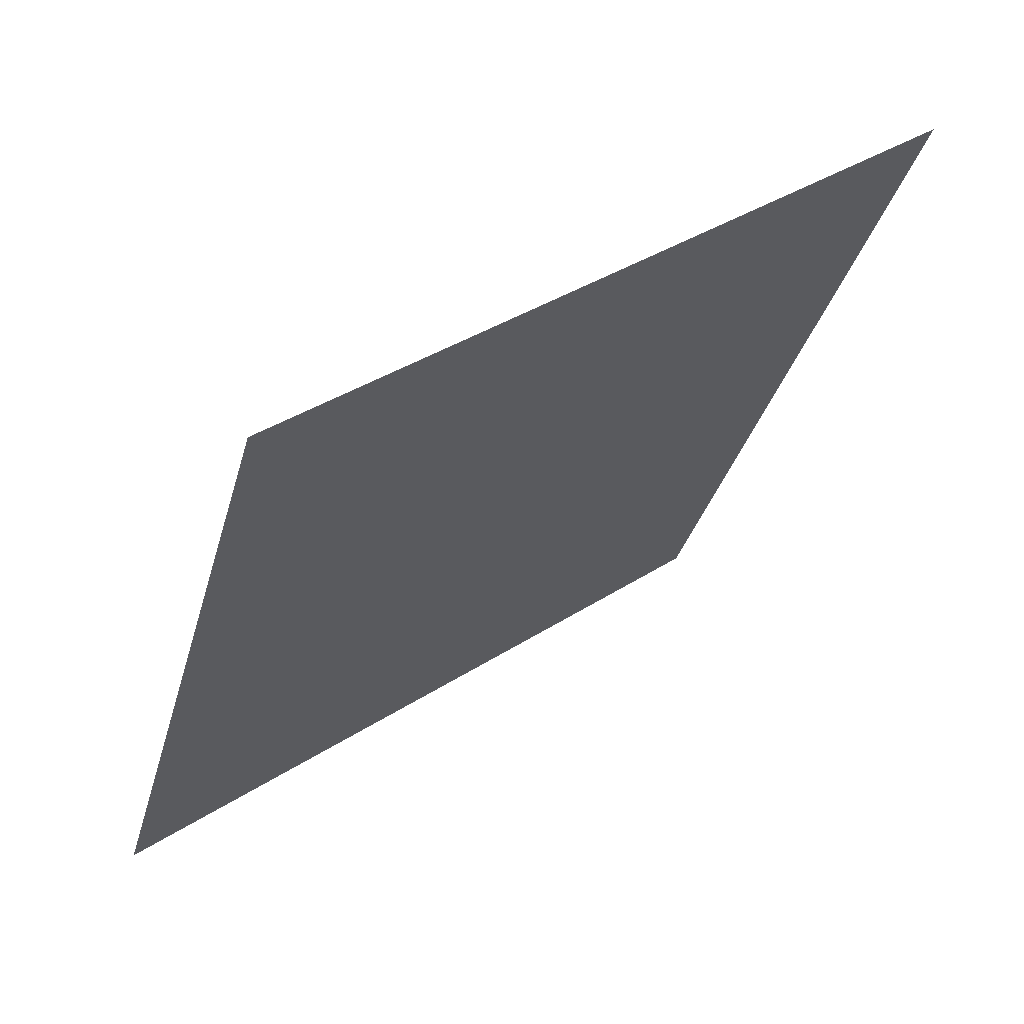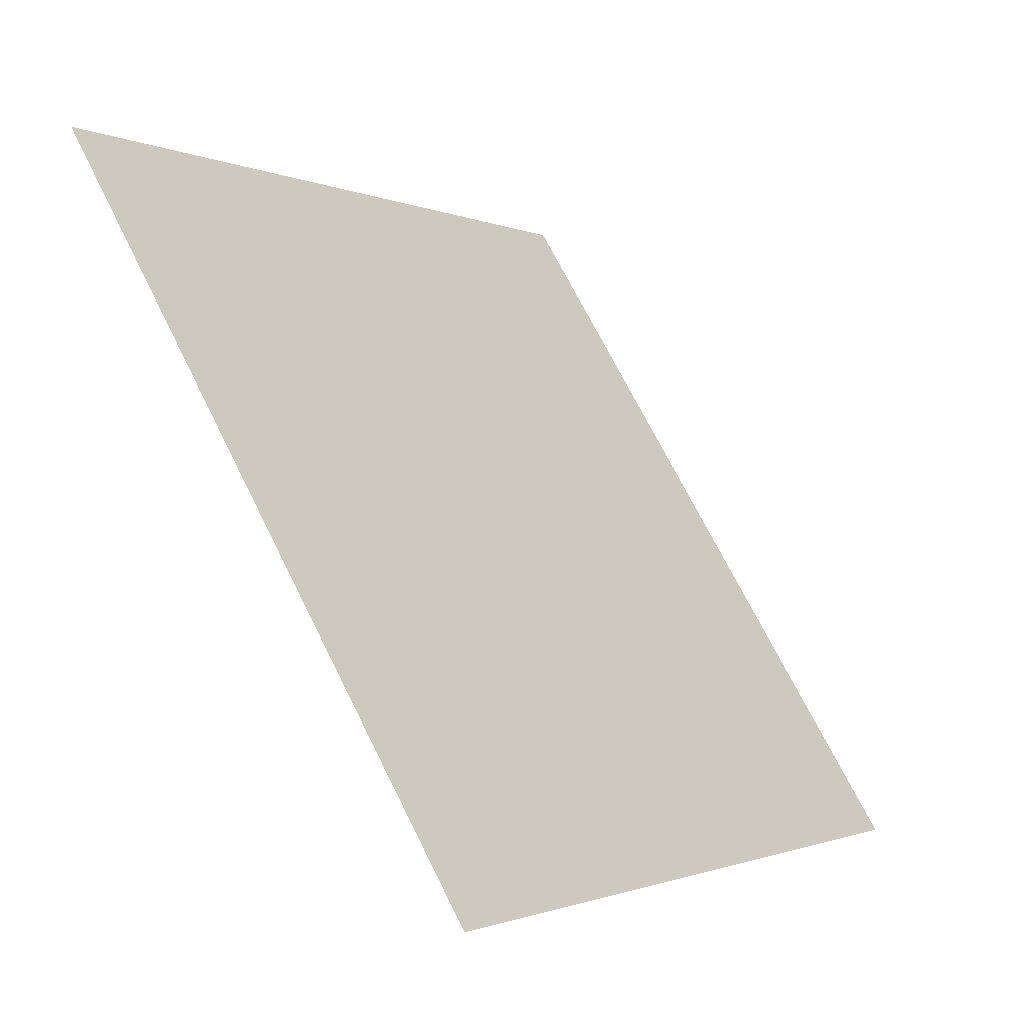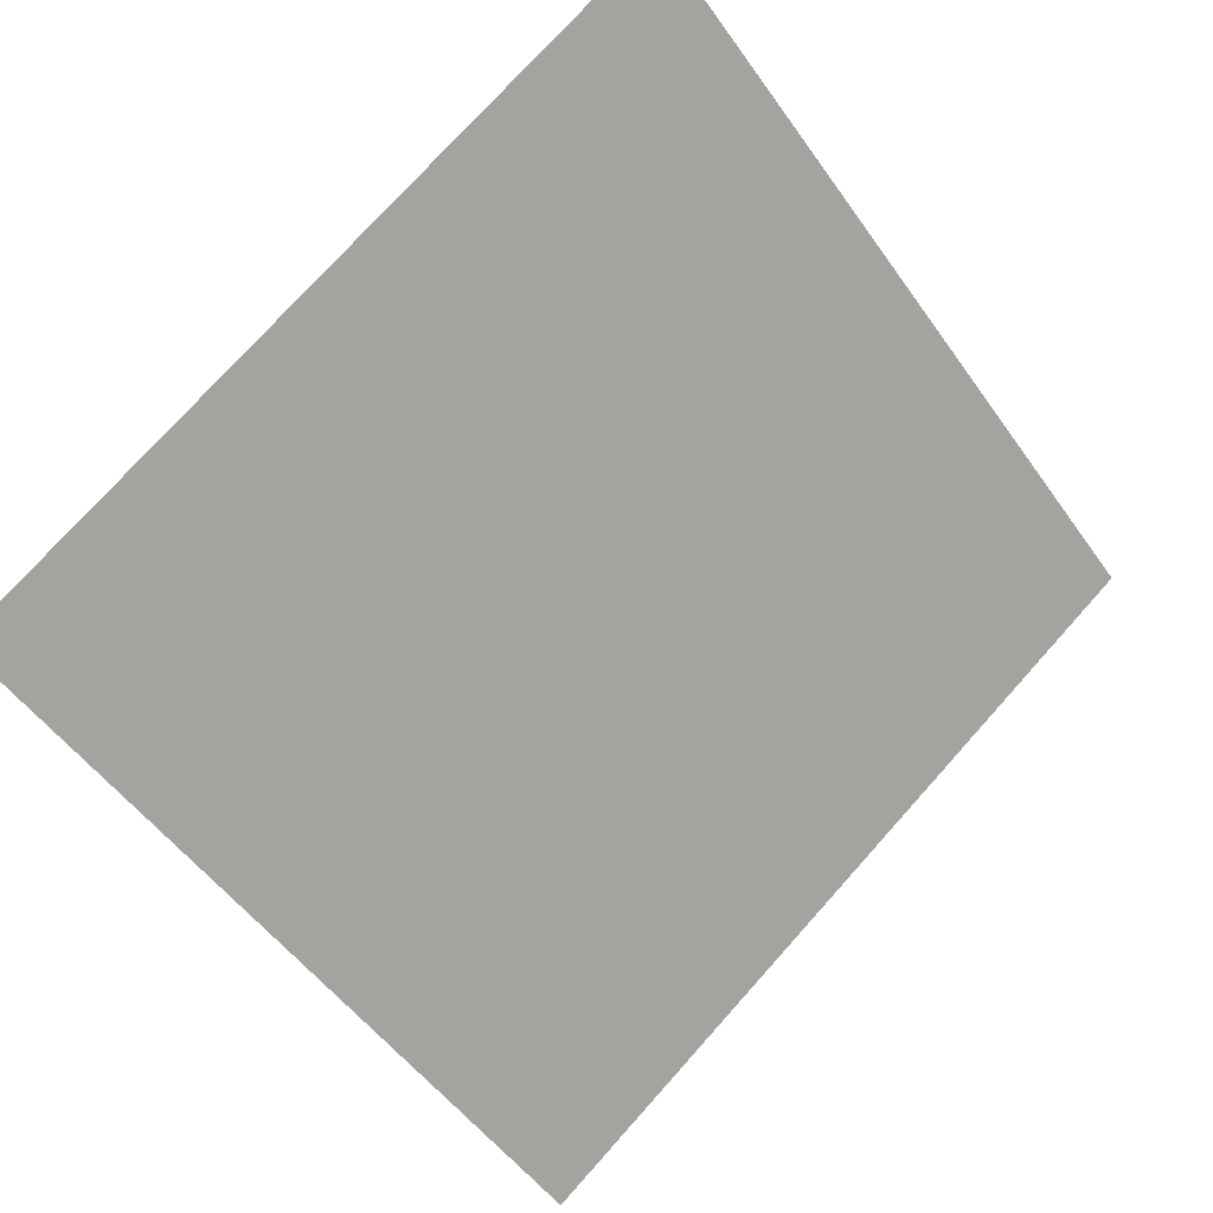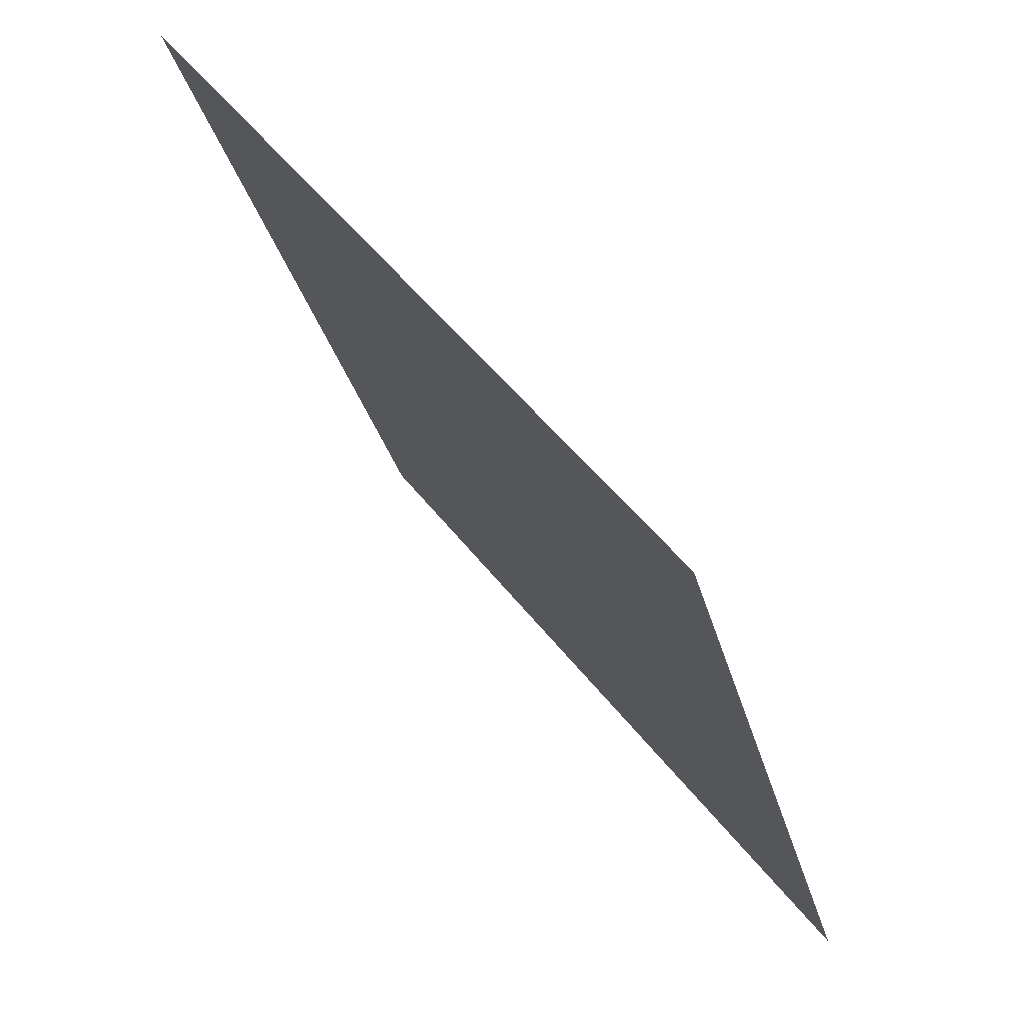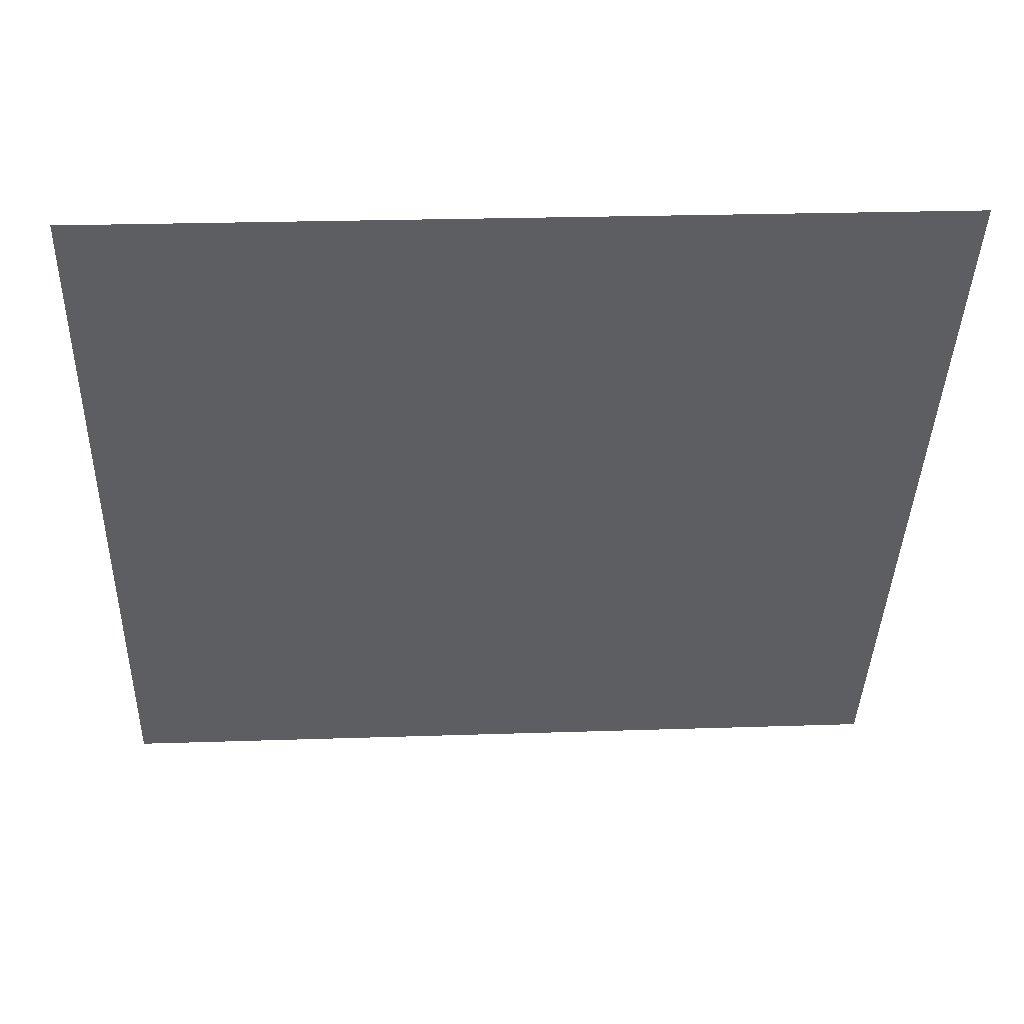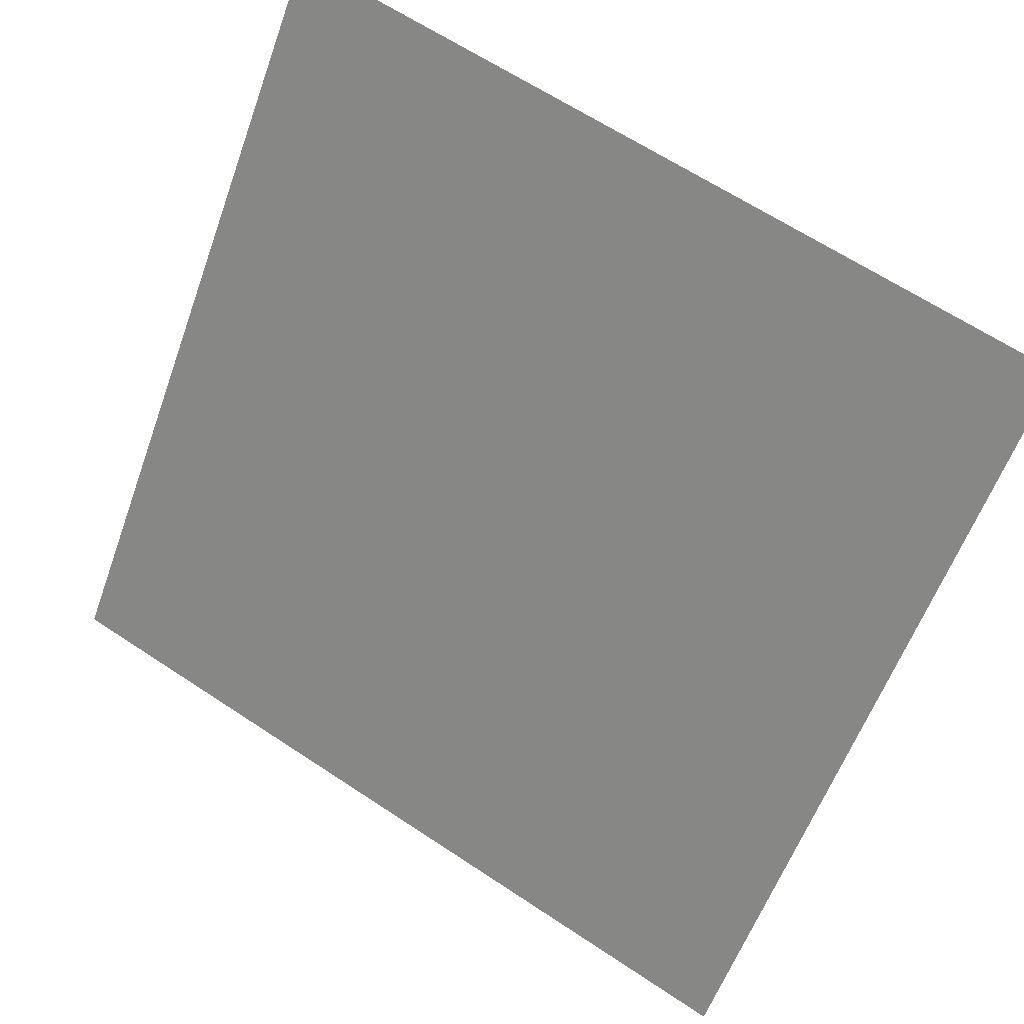
<metadata>
{"format":"obj","ext":"obj","renderer":"f3d","projection":"perspective","resolution":1024,"background":"white","views":[{"elev":-32.4,"azim":-104.1,"up":"+Y"},{"elev":70.6,"azim":-117.8,"up":"+Z"},{"elev":-50.5,"azim":-55.2,"up":"+Y"},{"elev":-30.6,"azim":-77.4,"up":"+Z"},{"elev":14.6,"azim":175.5,"up":"+Z"},{"elev":63.5,"azim":32.4,"up":"+Z"}]}
</metadata>
<code>
v 0.2375 0.6033 0.2684
v 0.2309 0.6035 0.2685
v 0.2311 0.6074 0.2737
v 0.2376 0.6073 0.2737
f 4 3 2 1

</code>
